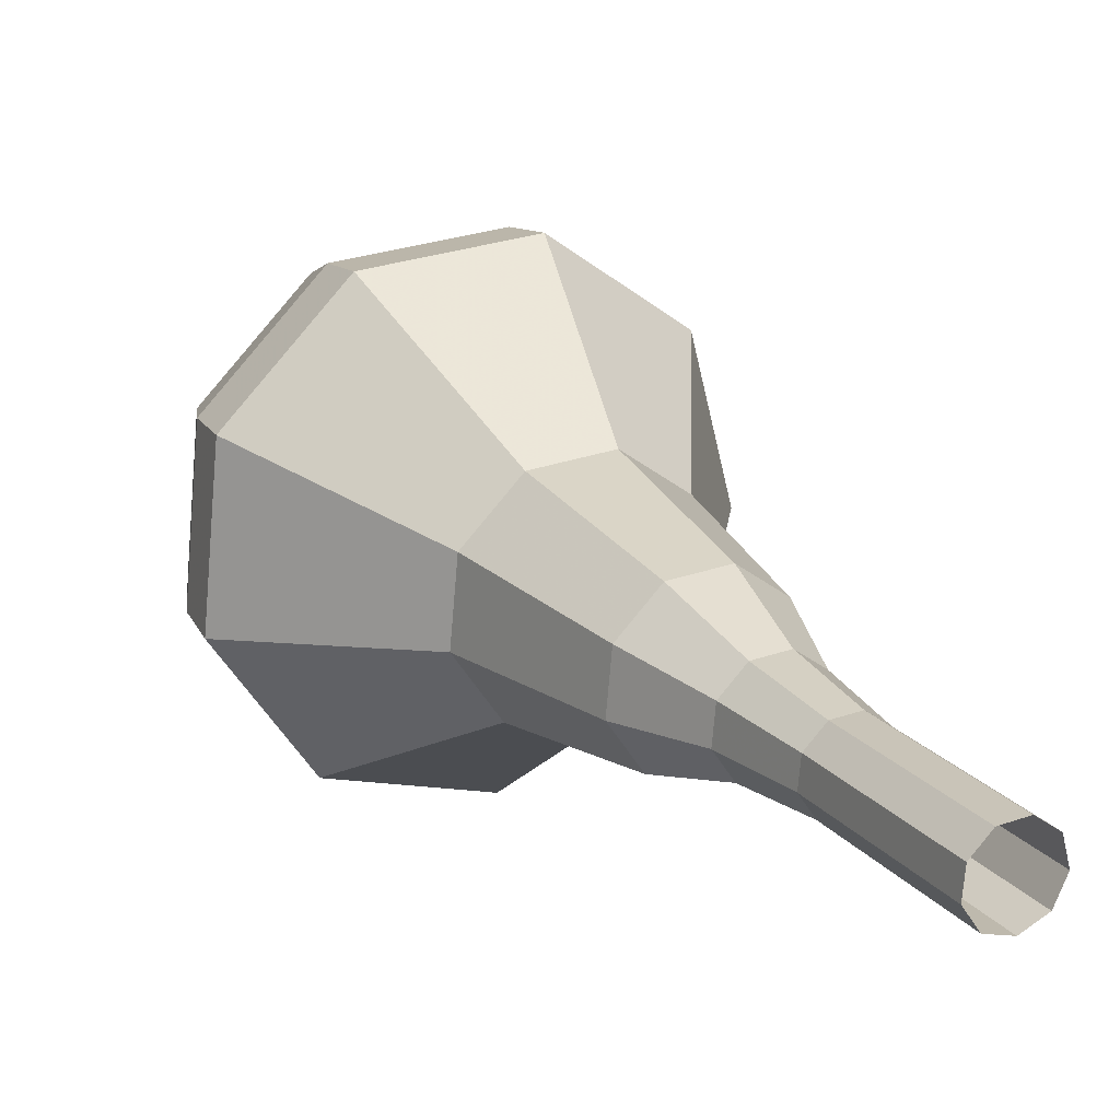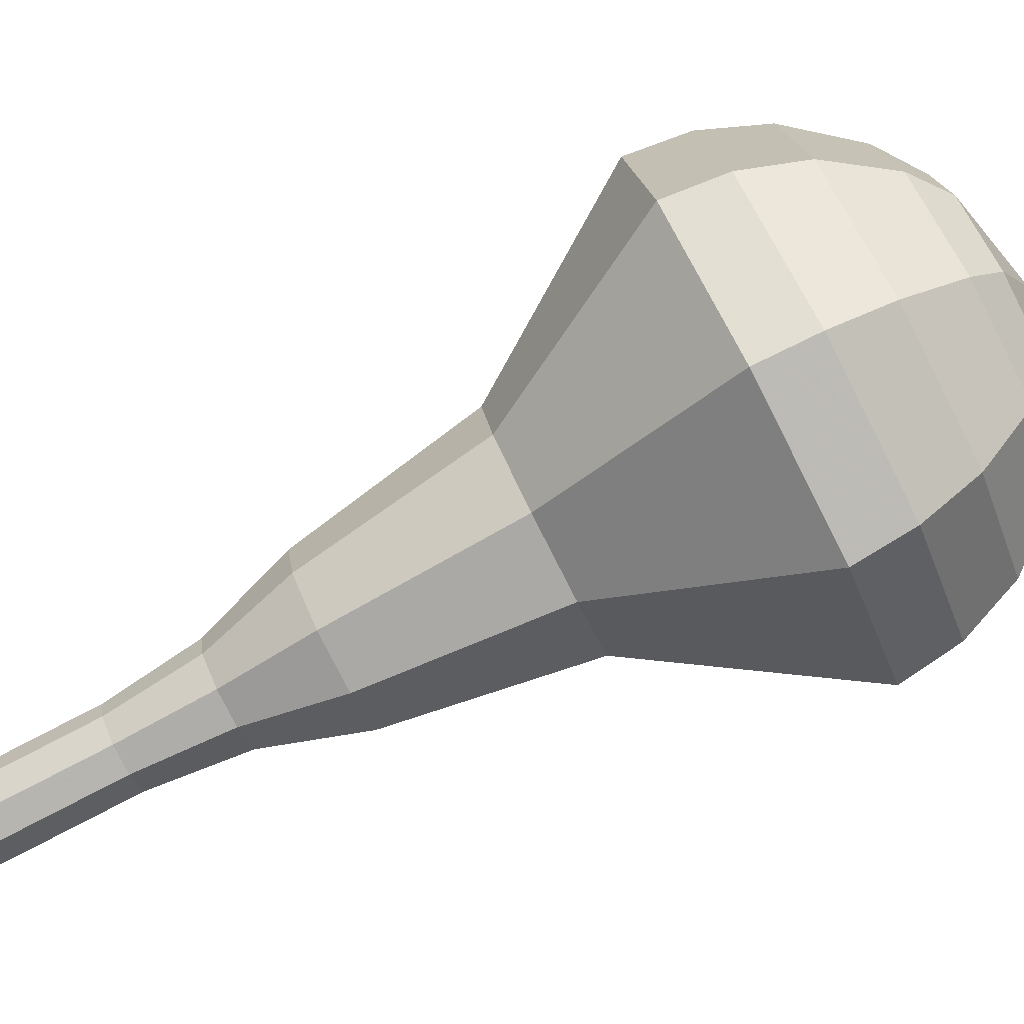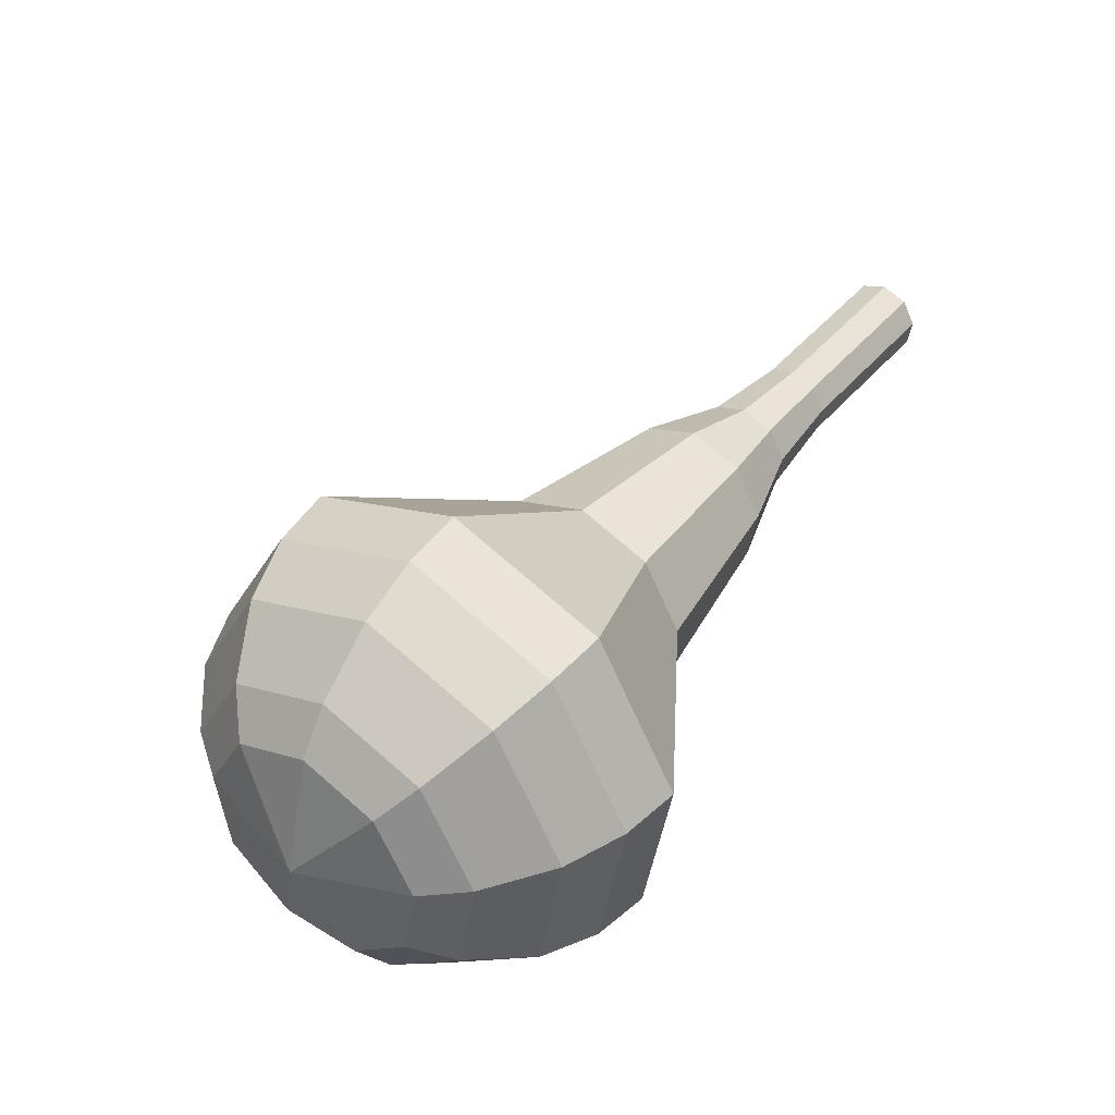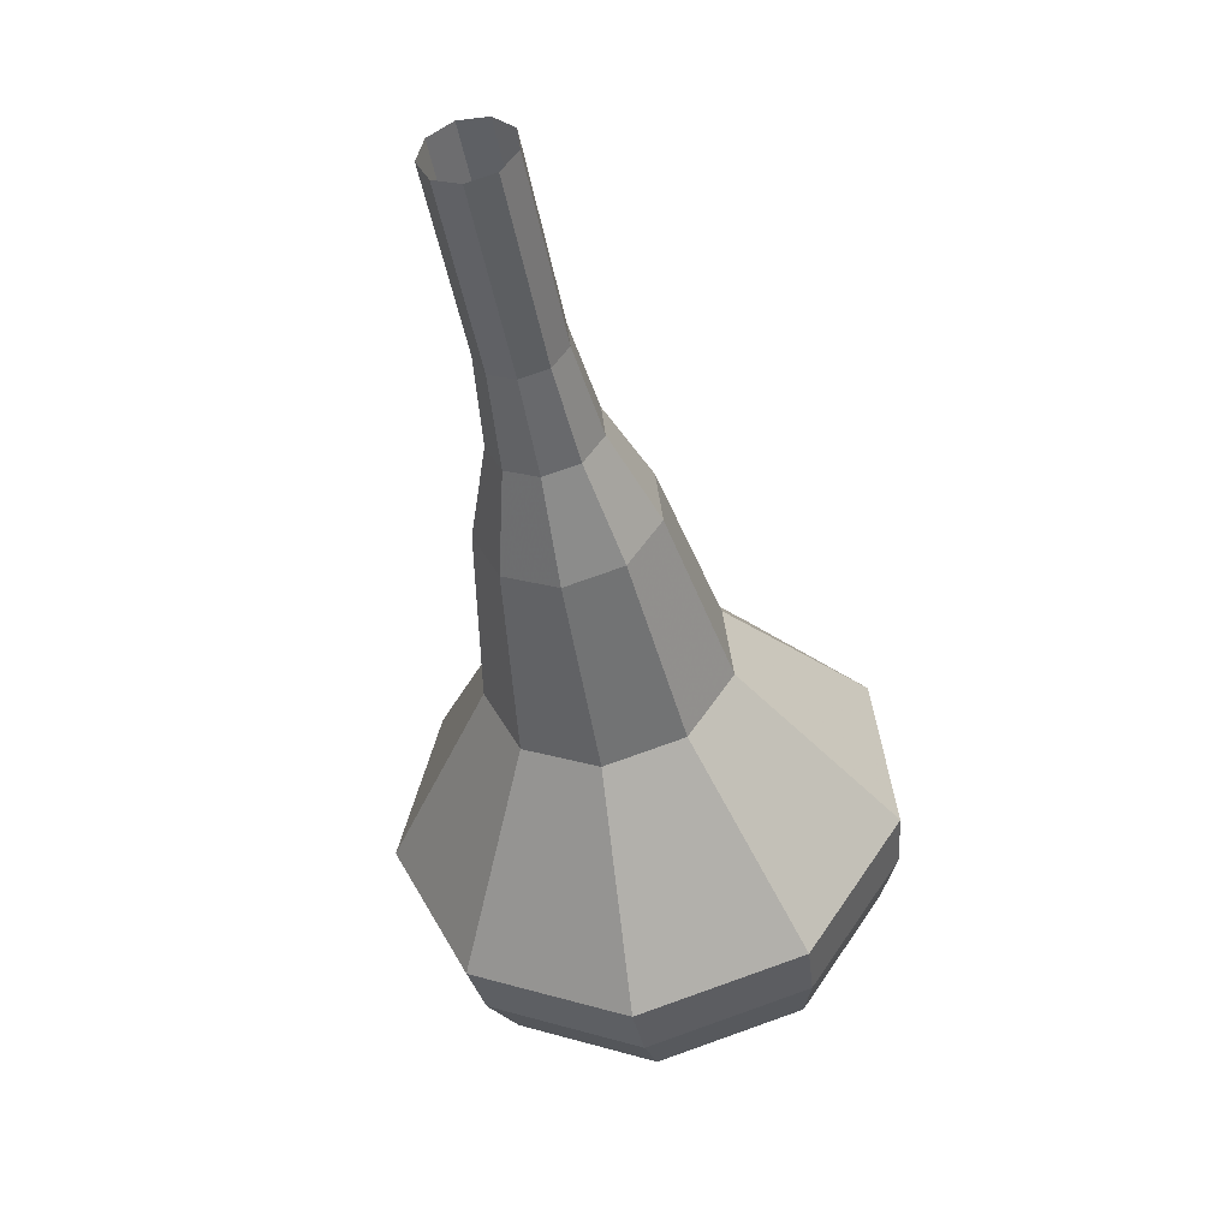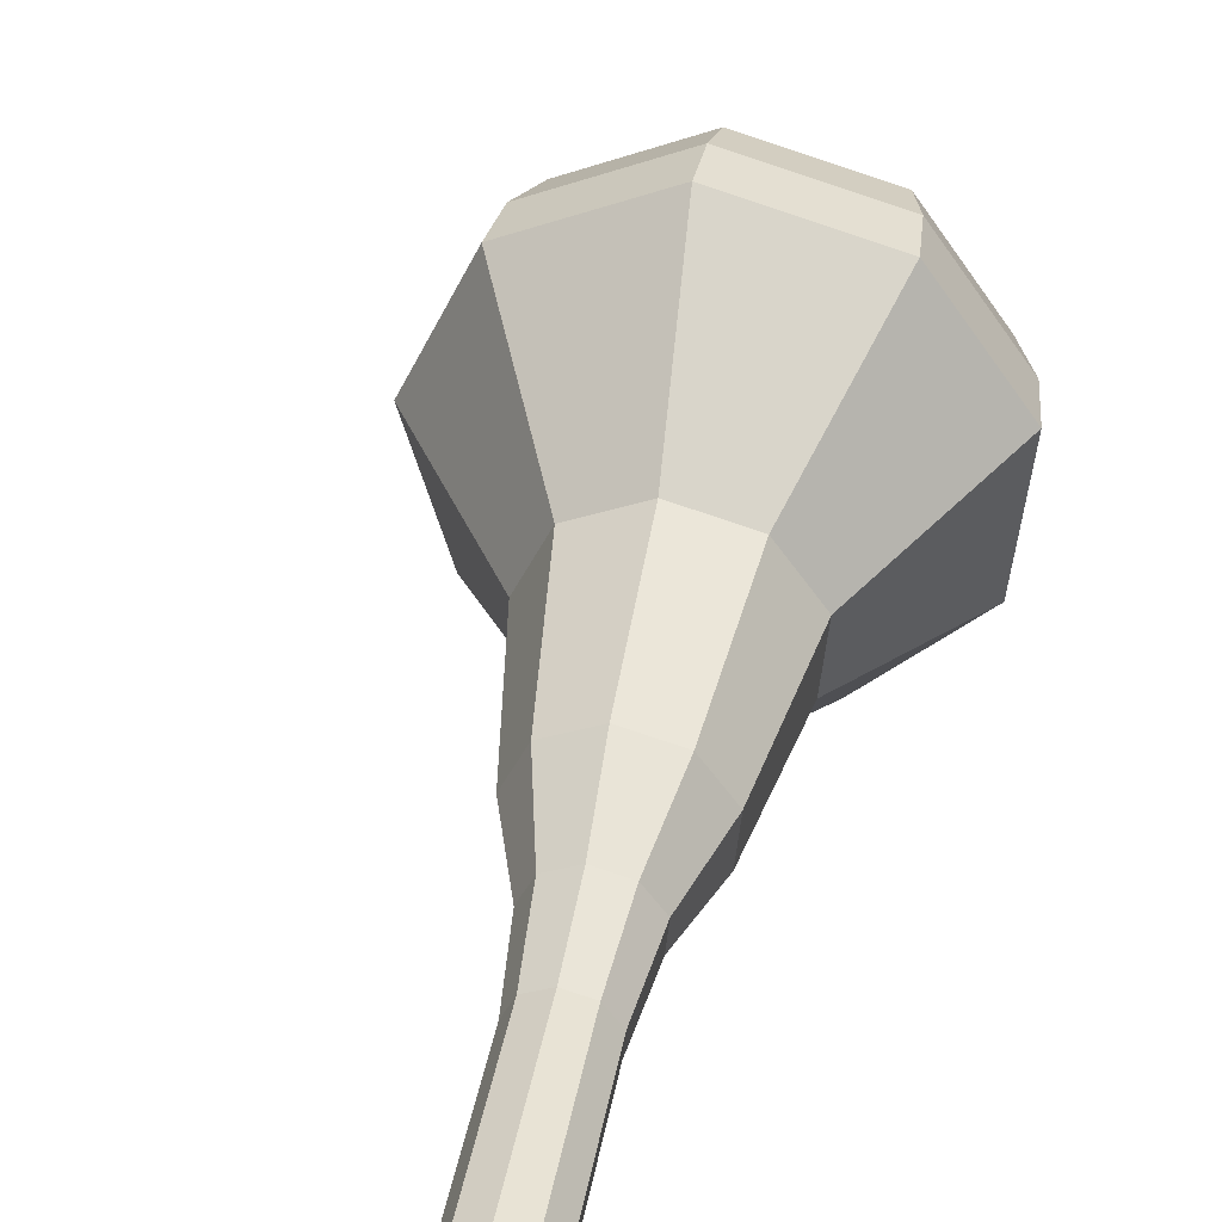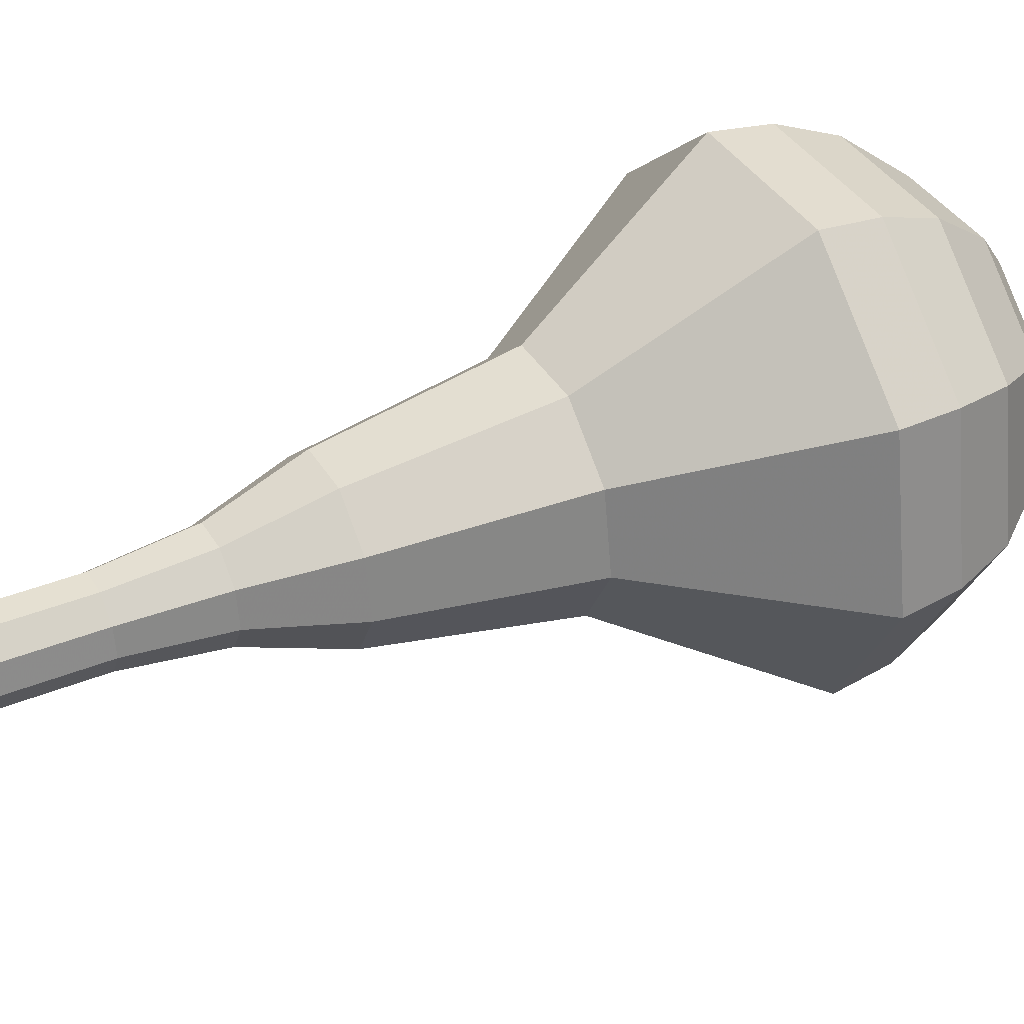
<metadata>
{"format":"obj","ext":"obj","renderer":"f3d","projection":"perspective","resolution":1024,"background":"white","views":[{"elev":-11.6,"azim":-2.5,"up":"+Y"},{"elev":0.2,"azim":120.1,"up":"+Y"},{"elev":-35.4,"azim":-63.3,"up":"+Z"},{"elev":9.7,"azim":59.5,"up":"+Z"},{"elev":13.2,"azim":40.0,"up":"+Y"},{"elev":-61.5,"azim":122.9,"up":"+Y"}]}
</metadata>
<code>
g tube1
v 163.8 142.1 187.6
v 164.1 141.4 187.1
v 163.7 140.7 186.9
v 163 140.2 187
v 162.3 140.2 187.4
v 161.8 140.7 187.9
v 161.9 141.4 188.3
v 162.4 142.1 188.4
v 163.2 142.4 188.1
v 163.8 142.1 187.6
v 162.6 143.4 185.3
v 162.8 142.8 184.8
v 162.5 142 184.5
v 161.8 141.5 184.6
v 161 141.5 185
v 160.6 142 185.6
v 160.6 142.8 186
v 161.2 143.4 186.1
v 162 143.7 185.8
v 162.6 143.4 185.3
v 161.4 144.8 183
v 161.6 144.1 182.5
v 161.3 143.4 182.2
v 160.6 142.9 182.3
v 159.8 142.9 182.7
v 159.4 143.4 183.2
v 159.4 144.1 183.6
v 159.9 144.8 183.7
v 160.7 145 183.5
v 161.4 144.8 183
v 160.4 146.3 180.6
v 160.6 145.5 180
v 160.2 144.6 179.7
v 159.3 143.9 179.8
v 158.4 144 180.3
v 157.8 144.6 181
v 157.9 145.5 181.5
v 158.6 146.4 181.6
v 159.5 146.7 181.3
v 160.4 146.3 180.6
v 159.8 148.4 178.3
v 160.3 147 177.3
v 159.6 145.5 176.8
v 158.2 144.5 176.9
v 156.7 144.5 177.8
v 155.7 145.5 178.9
v 155.8 147 179.7
v 156.9 148.4 179.9
v 158.5 148.9 179.3
v 159.8 148.4 178.3
v 158.1 151.7 173.7
v 158.7 149.8 172.2
v 157.8 147.7 171.5
v 155.8 146.3 171.8
v 153.7 146.3 172.9
v 152.4 147.7 174.4
v 152.5 149.9 175.6
v 154.1 151.7 175.8
v 156.3 152.5 175.1
v 158.1 151.7 173.7
v 158.5 157.1 169
v 159.8 153.1 166
v 157.9 148.6 164.4
v 153.7 145.7 165
v 149.2 145.7 167.4
v 146.5 148.7 170.6
v 146.8 153.2 173
v 150 157.2 173.6
v 154.7 158.7 172
v 158.5 157.1 169
v 157.6 157.8 167.5
v 158.8 153.9 164.6
v 157 149.6 163.1
v 152.9 146.8 163.6
v 148.5 146.8 166
v 145.9 149.7 169.1
v 146.2 154 171.4
v 149.3 157.8 171.9
v 153.8 159.3 170.4
v 157.6 157.8 167.5
v 156.2 158.1 166.1
v 157.3 154.7 163.5
v 155.7 150.8 162.1
v 152 148.3 162.6
v 148.1 148.3 164.7
v 145.8 150.9 167.4
v 146 154.8 169.5
v 148.8 158.2 170
v 152.9 159.5 168.6
v 156.2 158.1 166.1
v 154.3 157.9 164.6
v 155.1 155.3 162.6
v 153.9 152.3 161.6
v 151.1 150.4 161.9
v 148.1 150.4 163.5
v 146.3 152.4 165.6
v 146.5 155.4 167.2
v 148.7 158 167.6
v 151.7 159 166.5
v 154.3 157.9 164.6
v 152.9 157.4 163.8
v 153.5 155.5 162.4
v 152.6 153.3 161.6
v 150.6 151.9 161.9
v 148.4 152 163.1
v 147.1 153.4 164.6
v 147.2 155.6 165.8
v 148.8 157.5 166.1
v 151.1 158.2 165.3
v 152.9 157.4 163.8
v 149.9 155.4 163.1
v 149.9 155.4 163.1
v 149.9 155.4 163.1
v 149.9 155.4 163.1
v 149.9 155.4 163.1
v 149.9 155.4 163.1
v 149.9 155.4 163.1
v 149.9 155.4 163.1
v 149.9 155.4 163.1
v 149.9 155.4 163.1
f 1 2 12
f 12 11 1
f 2 3 13
f 13 12 2
f 3 4 14
f 14 13 3
f 4 5 15
f 15 14 4
f 5 6 16
f 16 15 5
f 6 7 17
f 17 16 6
f 7 8 18
f 18 17 7
f 8 9 19
f 19 18 8
f 9 10 20
f 20 19 9
f 11 12 22
f 22 21 11
f 12 13 23
f 23 22 12
f 13 14 24
f 24 23 13
f 14 15 25
f 25 24 14
f 15 16 26
f 26 25 15
f 16 17 27
f 27 26 16
f 17 18 28
f 28 27 17
f 18 19 29
f 29 28 18
f 19 20 30
f 30 29 19
f 21 22 32
f 32 31 21
f 22 23 33
f 33 32 22
f 23 24 34
f 34 33 23
f 24 25 35
f 35 34 24
f 25 26 36
f 36 35 25
f 26 27 37
f 37 36 26
f 27 28 38
f 38 37 27
f 28 29 39
f 39 38 28
f 29 30 40
f 40 39 29
f 31 32 42
f 42 41 31
f 32 33 43
f 43 42 32
f 33 34 44
f 44 43 33
f 34 35 45
f 45 44 34
f 35 36 46
f 46 45 35
f 36 37 47
f 47 46 36
f 37 38 48
f 48 47 37
f 38 39 49
f 49 48 38
f 39 40 50
f 50 49 39
f 41 42 52
f 52 51 41
f 42 43 53
f 53 52 42
f 43 44 54
f 54 53 43
f 44 45 55
f 55 54 44
f 45 46 56
f 56 55 45
f 46 47 57
f 57 56 46
f 47 48 58
f 58 57 47
f 48 49 59
f 59 58 48
f 49 50 60
f 60 59 49
f 51 52 62
f 62 61 51
f 52 53 63
f 63 62 52
f 53 54 64
f 64 63 53
f 54 55 65
f 65 64 54
f 55 56 66
f 66 65 55
f 56 57 67
f 67 66 56
f 57 58 68
f 68 67 57
f 58 59 69
f 69 68 58
f 59 60 70
f 70 69 59
f 61 62 72
f 72 71 61
f 62 63 73
f 73 72 62
f 63 64 74
f 74 73 63
f 64 65 75
f 75 74 64
f 65 66 76
f 76 75 65
f 66 67 77
f 77 76 66
f 67 68 78
f 78 77 67
f 68 69 79
f 79 78 68
f 69 70 80
f 80 79 69
f 71 72 82
f 82 81 71
f 72 73 83
f 83 82 72
f 73 74 84
f 84 83 73
f 74 75 85
f 85 84 74
f 75 76 86
f 86 85 75
f 76 77 87
f 87 86 76
f 77 78 88
f 88 87 77
f 78 79 89
f 89 88 78
f 79 80 90
f 90 89 79
f 81 82 92
f 92 91 81
f 82 83 93
f 93 92 82
f 83 84 94
f 94 93 83
f 84 85 95
f 95 94 84
f 85 86 96
f 96 95 85
f 86 87 97
f 97 96 86
f 87 88 98
f 98 97 87
f 88 89 99
f 99 98 88
f 89 90 100
f 100 99 89
f 91 92 102
f 102 101 91
f 92 93 103
f 103 102 92
f 93 94 104
f 104 103 93
f 94 95 105
f 105 104 94
f 95 96 106
f 106 105 95
f 96 97 107
f 107 106 96
f 97 98 108
f 108 107 97
f 98 99 109
f 109 108 98
f 99 100 110
f 110 109 99
f 101 102 112
f 112 111 101
f 102 103 113
f 113 112 102
f 103 104 114
f 114 113 103
f 104 105 115
f 115 114 104
f 105 106 116
f 116 115 105
f 106 107 117
f 117 116 106
f 107 108 118
f 118 117 107
f 108 109 119
f 119 118 108
f 109 110 120
f 120 119 109
g

</code>
